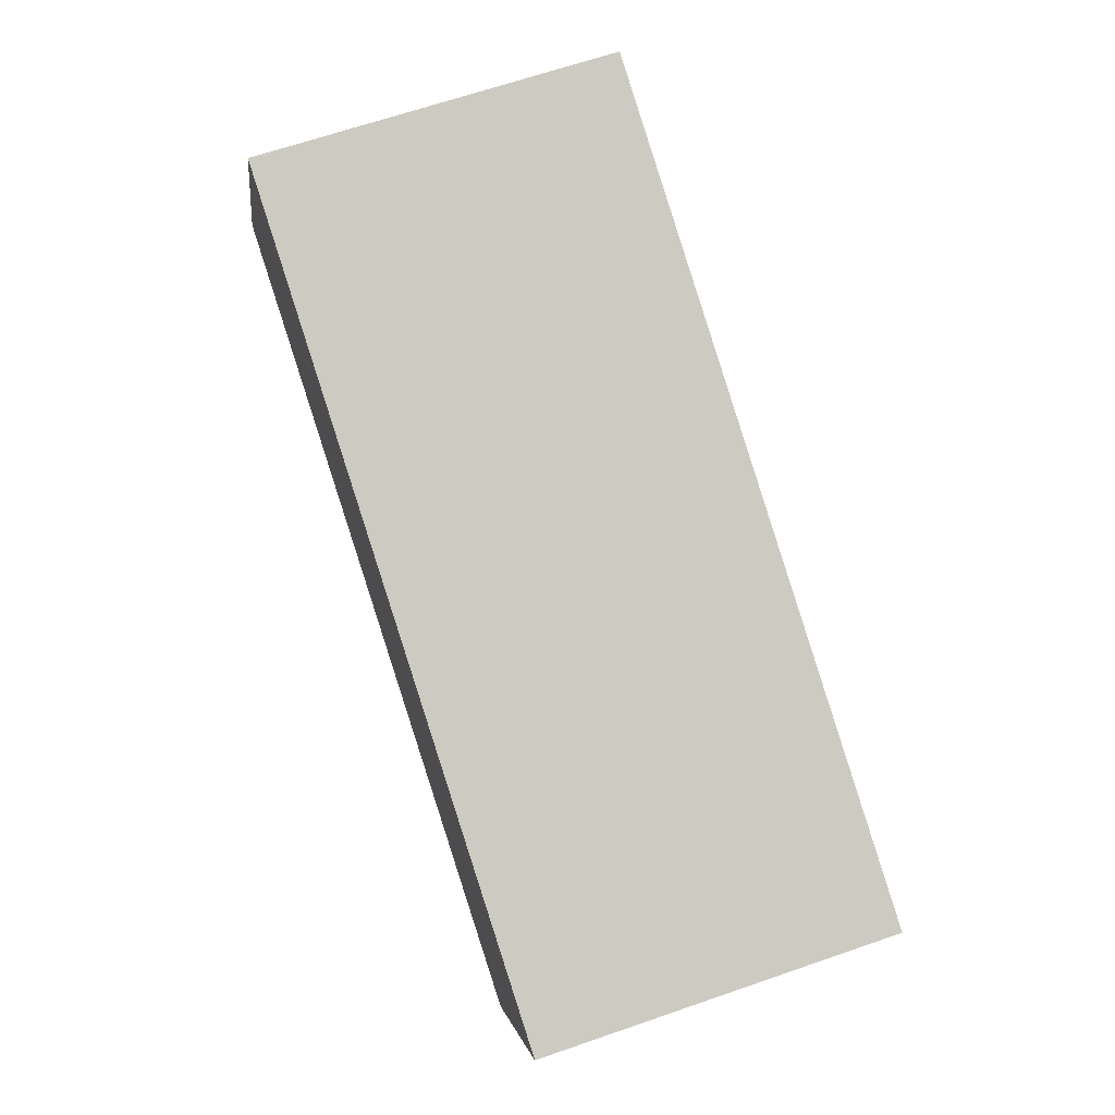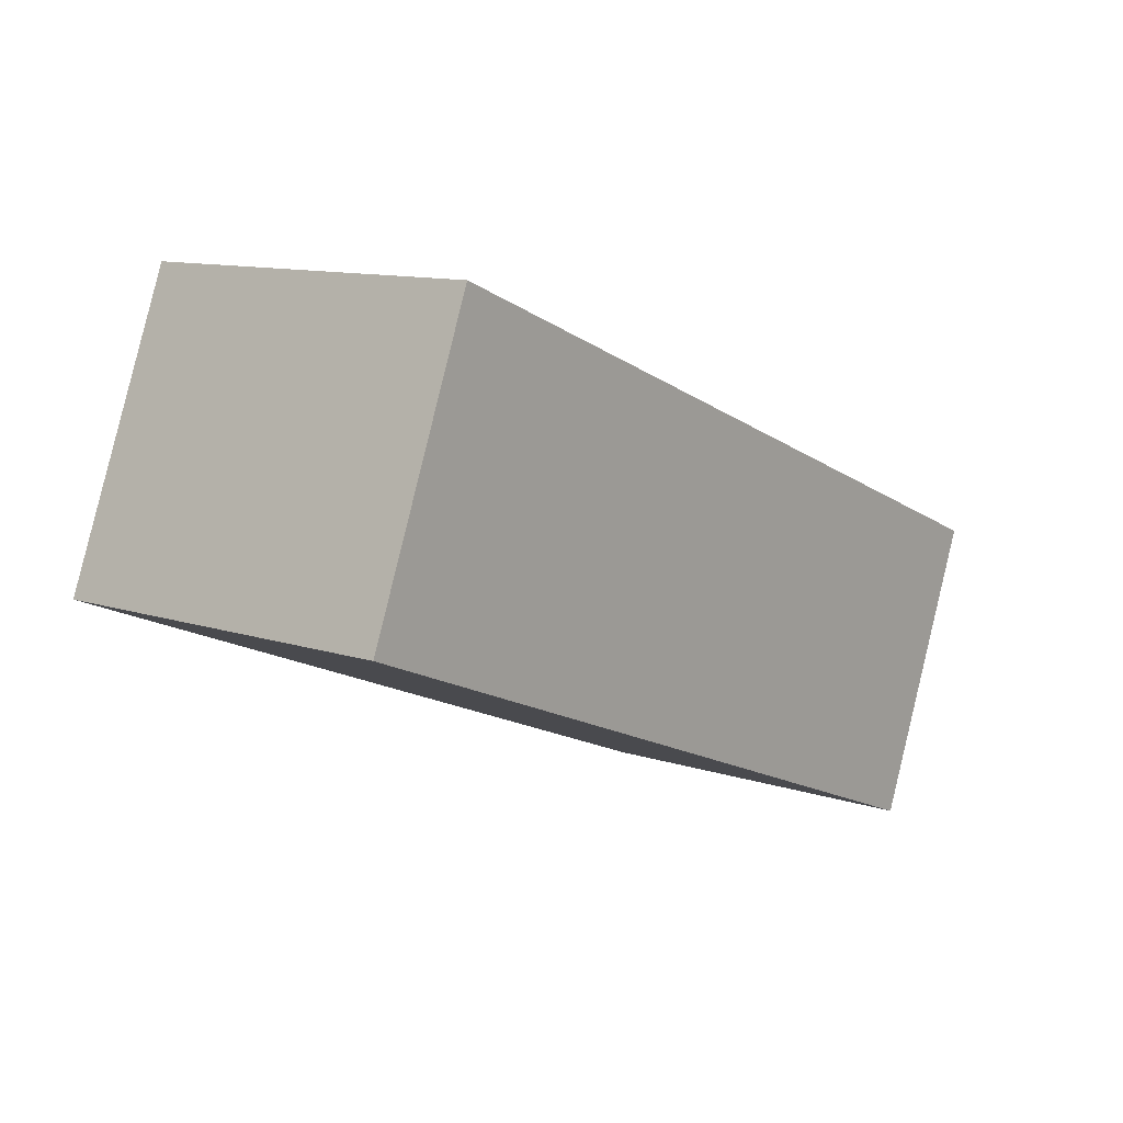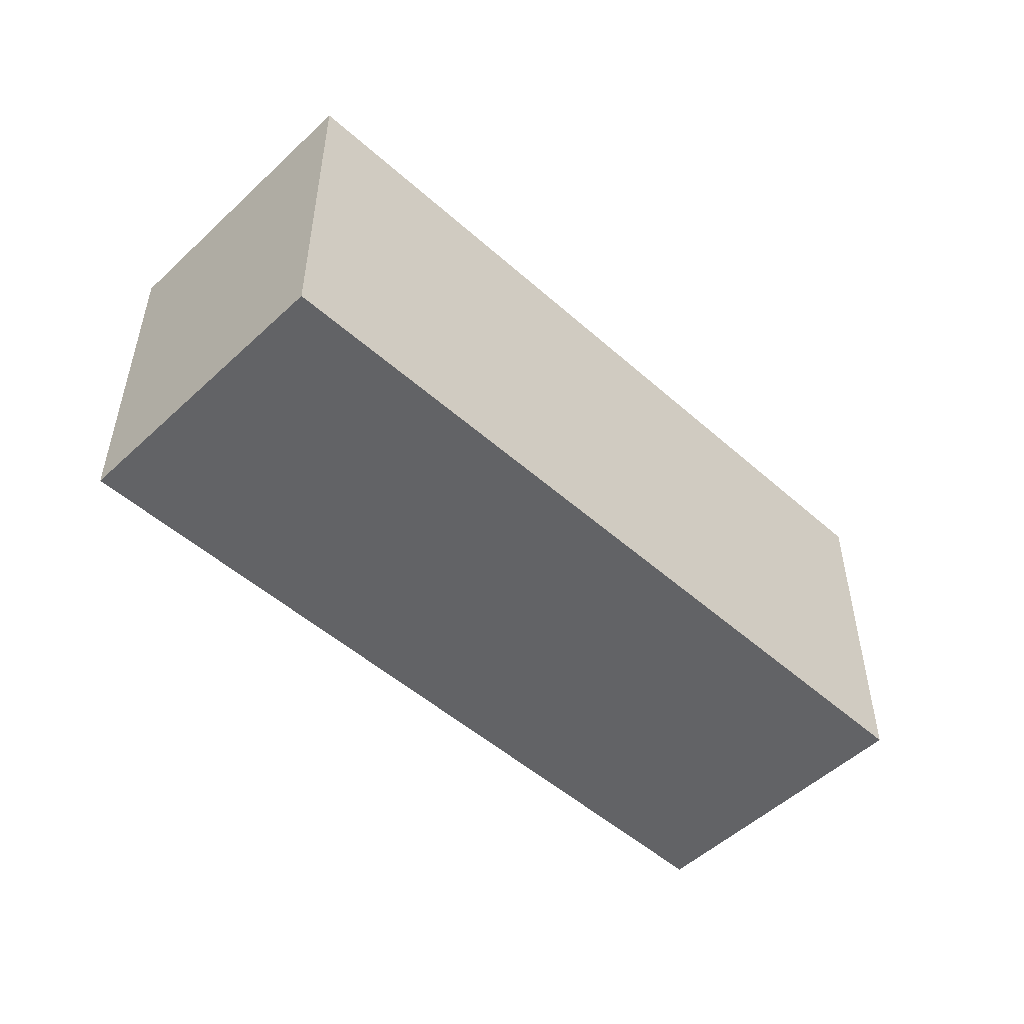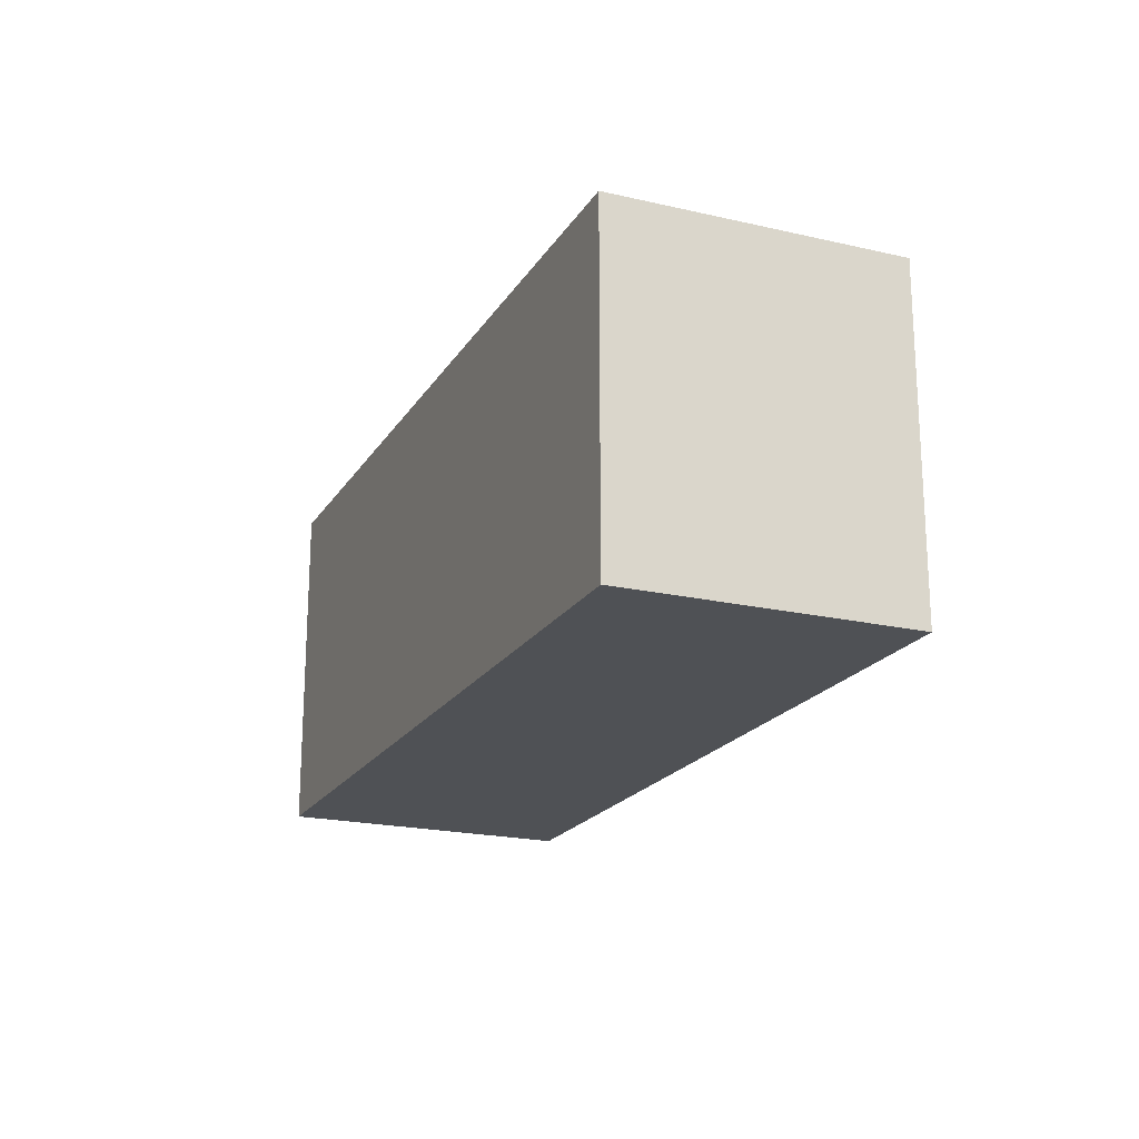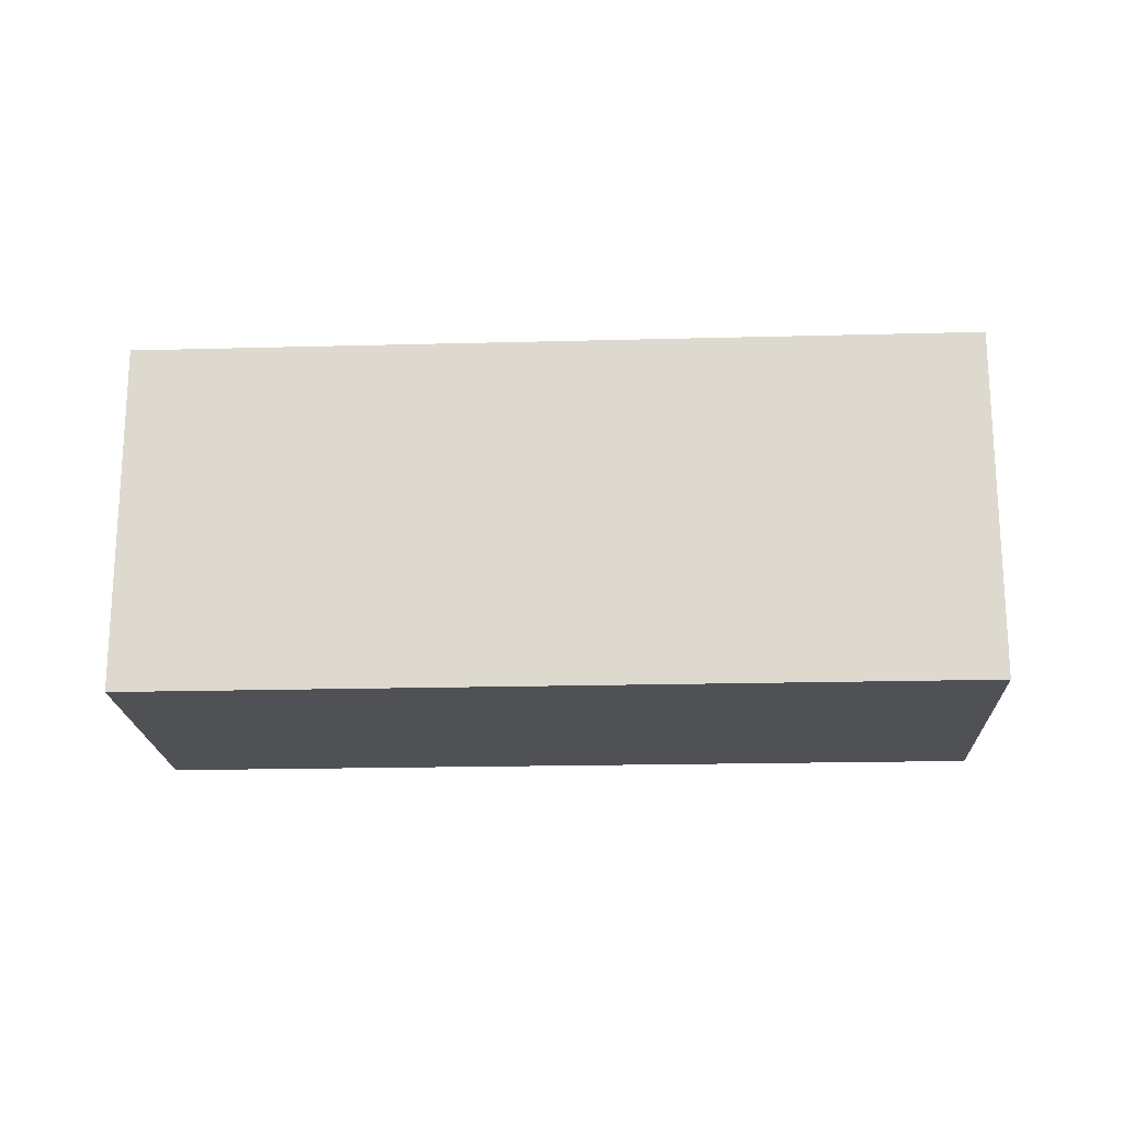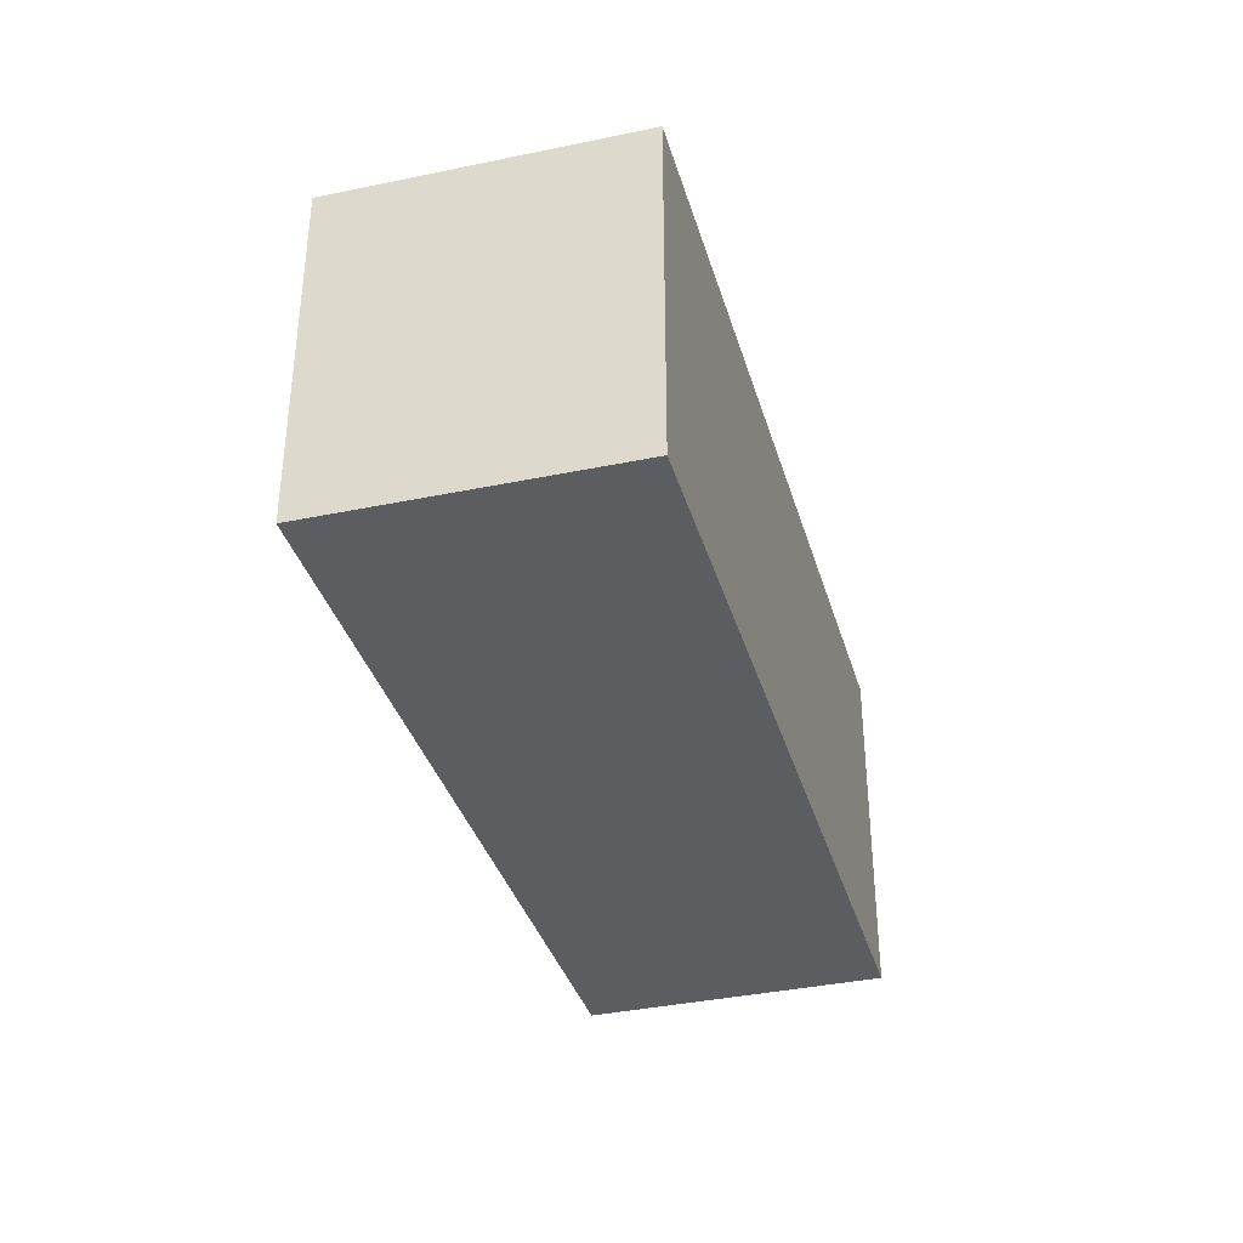
<metadata>
{"format":"obj","ext":"obj","renderer":"f3d","projection":"perspective","resolution":1024,"background":"white","views":[{"elev":66.4,"azim":70.9,"up":"+Z"},{"elev":11.3,"azim":-51.2,"up":"+Z"},{"elev":-50.9,"azim":157.7,"up":"+Y"},{"elev":-20.1,"azim":-91.3,"up":"+Y"},{"elev":-19.5,"azim":24.5,"up":"+Y"},{"elev":-36.4,"azim":127.5,"up":"+Y"}]}
</metadata>
<code>
v  5.316 2.405 -2.121
v  0.765 2.405 1.923
v  6.109 2.405 -0.197
v  0 2.405 1.473e-16
v  6.109 1.206e-17 -0.197
v  5.316 1.299e-16 -2.121
v  0 0 0
v  0.765 -1.177e-16 1.923
g defaultobject
f 1 2 3
f 2 1 4
f 5 1 3
f 1 5 6
f 6 4 1
f 4 6 7
f 7 2 4
f 2 7 8
f 8 3 2
f 3 8 5
f 8 6 5
f 6 8 7

</code>
